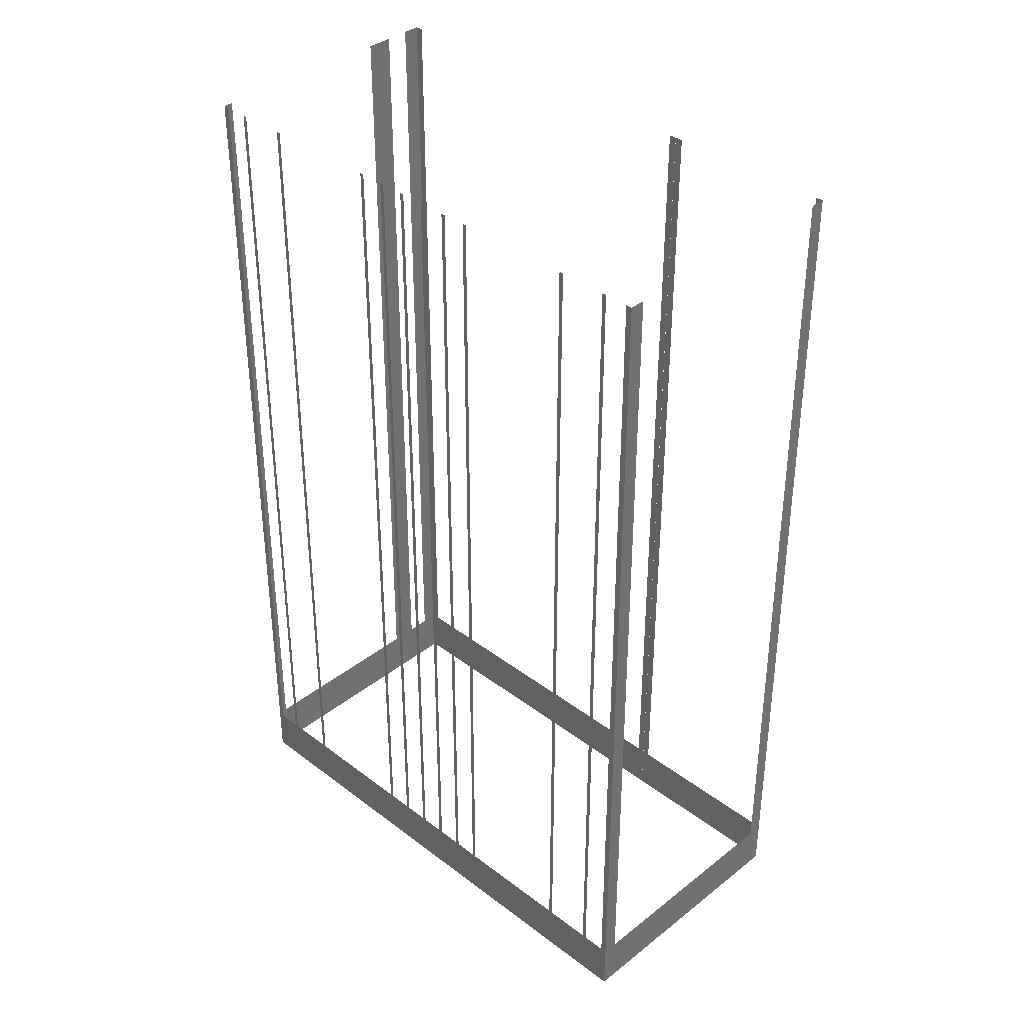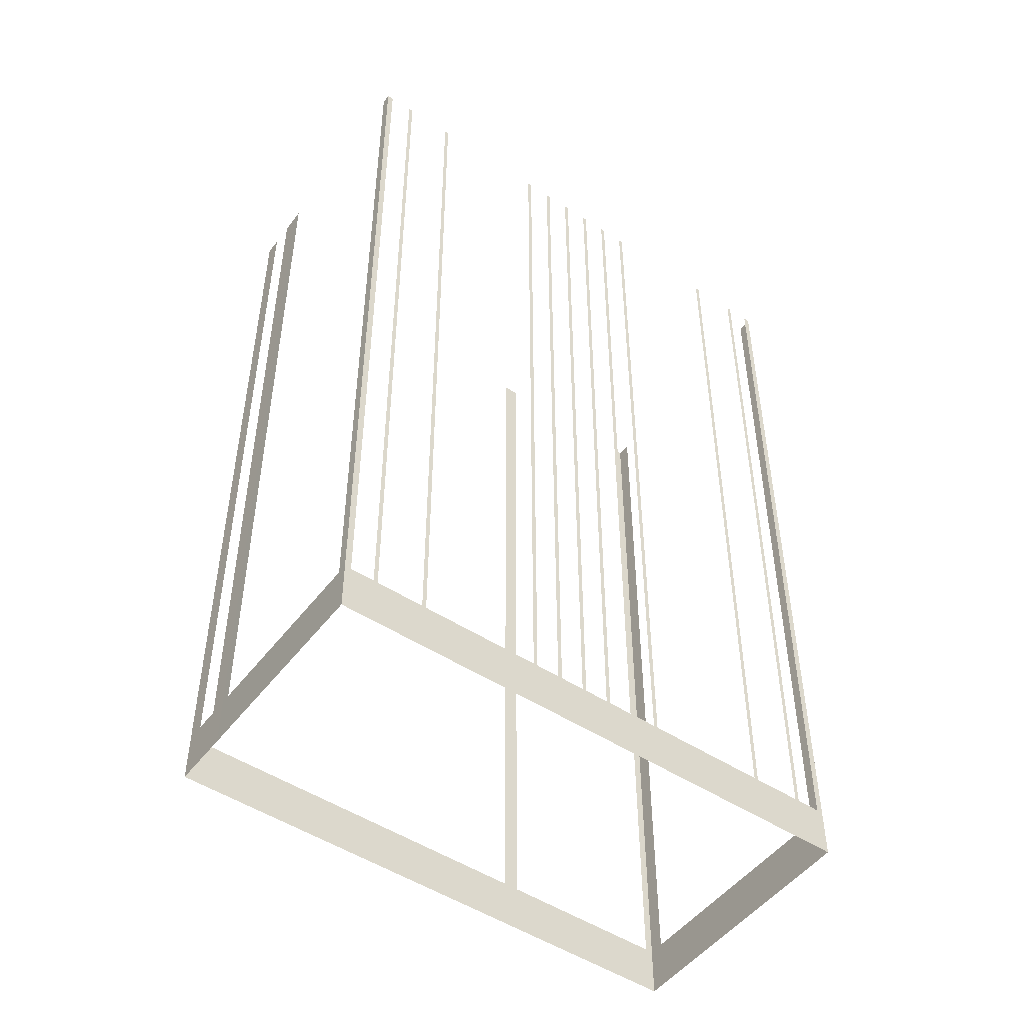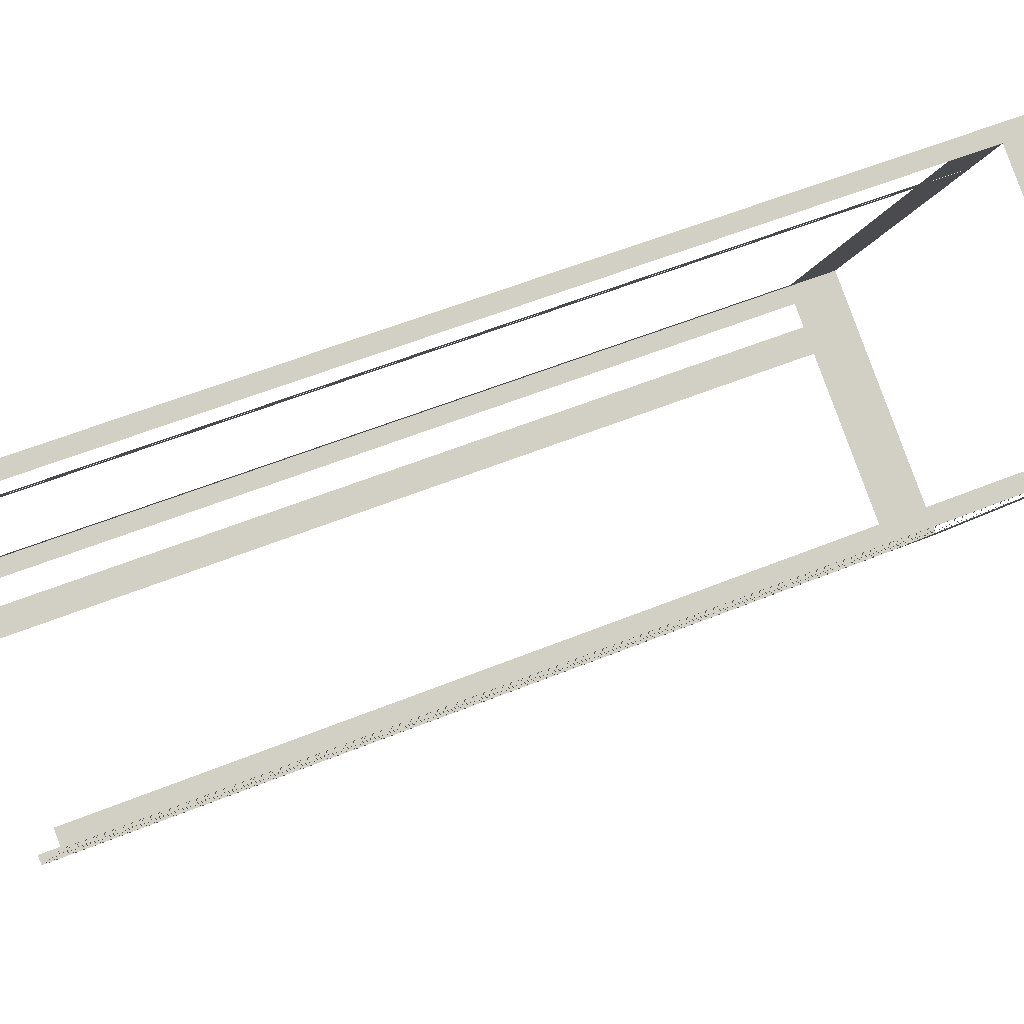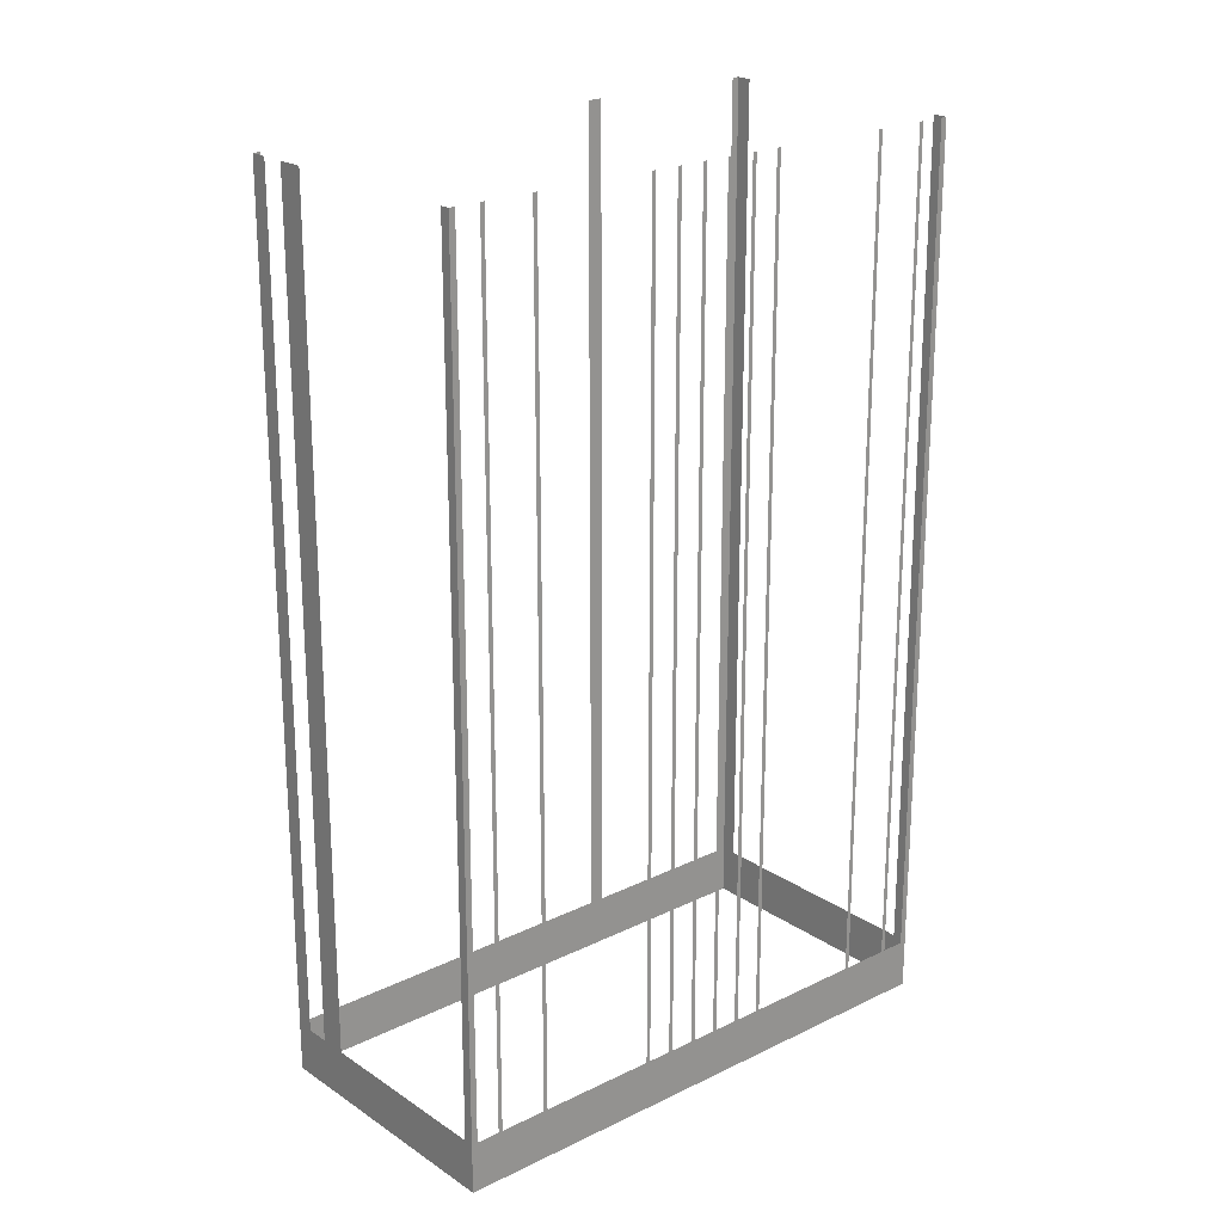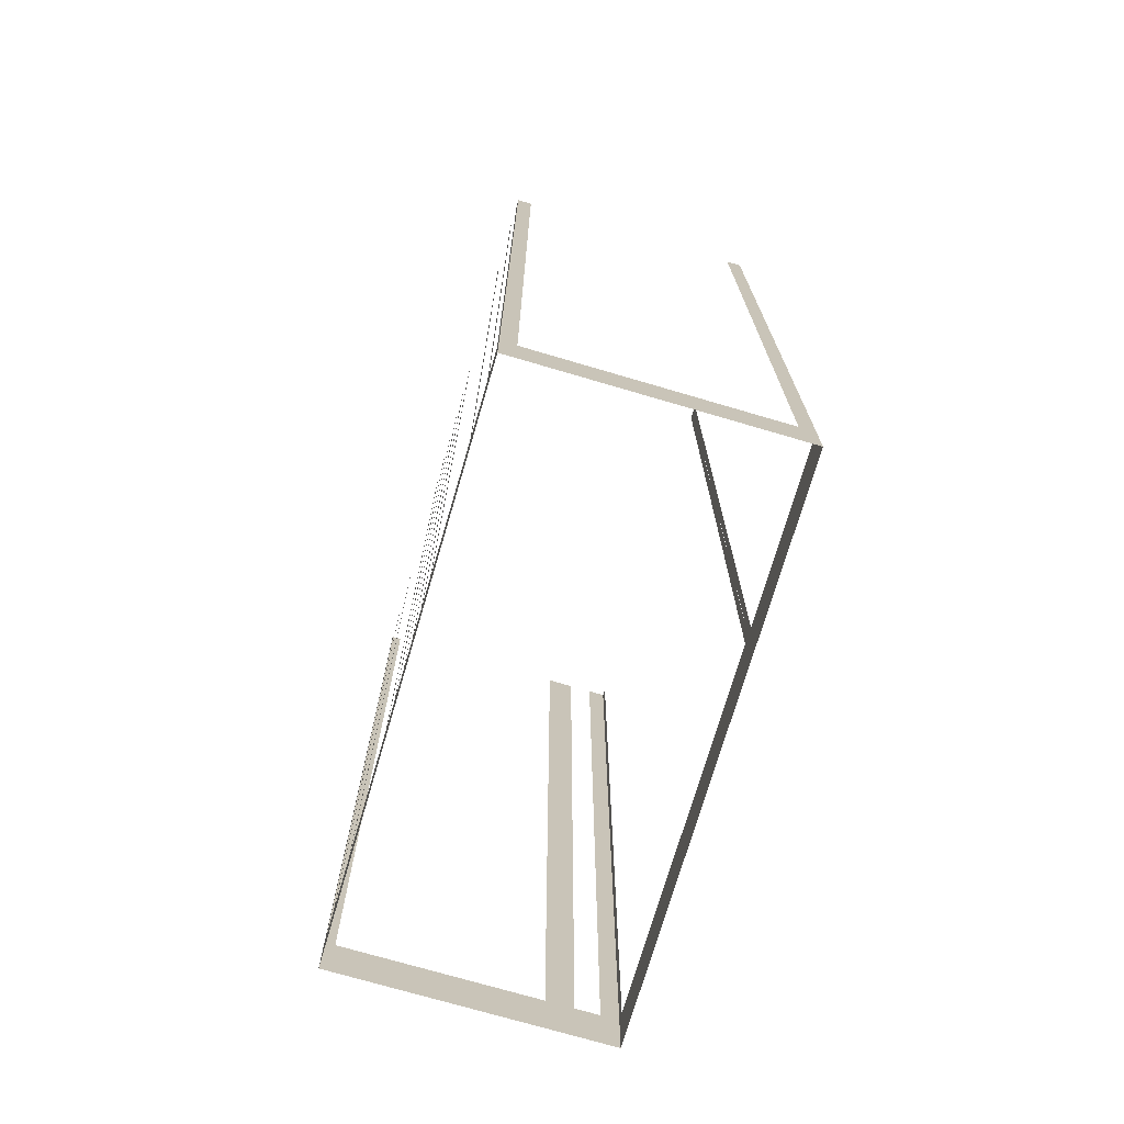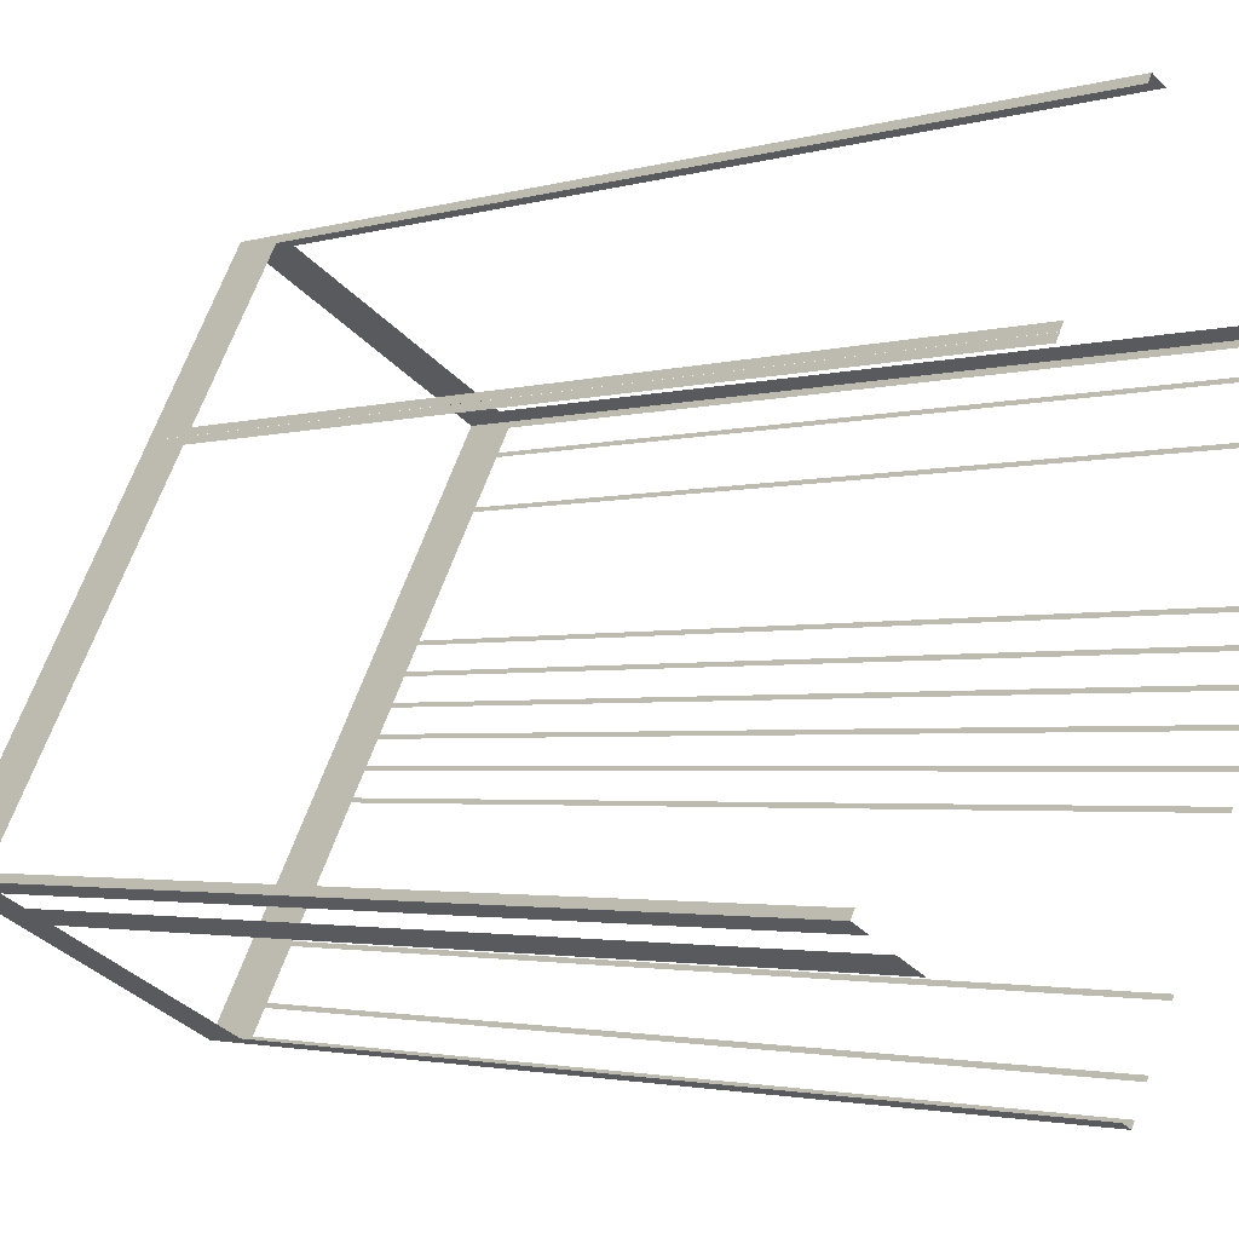
<metadata>
{"format":"obj","ext":"obj","renderer":"f3d","projection":"perspective","resolution":1024,"background":"white","views":[{"elev":37.2,"azim":106.3,"up":"+Z"},{"elev":-49.7,"azim":26.0,"up":"+Z"},{"elev":55.4,"azim":66.7,"up":"+Y"},{"elev":22.0,"azim":21.1,"up":"+Z"},{"elev":-73.3,"azim":135.4,"up":"+Z"},{"elev":-2.5,"azim":-43.3,"up":"+Y"}]}
</metadata>
<code>
o geometryt000010000010000110010110000110000110100000000110st95
v 508.8 -104.6 108.4
v 508.6 -105 154.6
v 508.8 -104.6 154.6
v 518.1 -87.16 108.4
v 514.4 -94.05 105.6
v 510.7 -101 105.6
v 508.6 -105 105.6
v 518.1 -87.16 154.6
v 518.3 -86.79 154.6
v 518.3 -86.79 105.6
v 510.6 -106 108.4
v 511.5 -106.5 154.6
v 510.6 -106 154.6
v 509.4 -105.4 108.4
v 511.5 -106.5 105.6
v 509.4 -105.4 154.6
v 508.6 -105 154.6
v 508.6 -105 105.6
v 521.2 -111.7 108.4
v 521.7 -112 154.6
v 521.2 -111.7 154.6
v 511.5 -106.5 105.6
v 511.9 -106.7 108.4
v 521.7 -112 105.6
v 511.9 -106.7 154.6
v 511.5 -106.5 154.6
v 518.5 -86.41 108.4
v 518.3 -86.79 154.6
v 518.5 -86.41 154.6
v 523.1 -77.9 105.6
v 522.9 -78.27 108.4
v 518.3 -86.79 105.6
v 522.9 -78.27 154.6
v 523.1 -77.9 154.6
v 536.1 -85.23 108.4
v 536.2 -84.93 154.6
v 536.1 -85.23 154.6
v 535.4 -86.39 108.4
v 536.2 -84.93 105.6
v 535.4 -86.39 154.6
v 535.3 -86.6 154.6
v 535.3 -86.6 108.4
v 534.1 -88.92 108.4
v 534.1 -88.92 154.6
v 534 -89.13 154.6
v 534 -89.13 108.4
v 530.8 -94.94 108.4
v 530.8 -94.94 154.6
v 530.7 -95.14 154.6
v 530.7 -95.14 108.4
v 530.1 -96.31 108.4
v 530.1 -96.31 154.6
v 530 -96.51 154.6
v 530 -96.51 108.4
v 529.4 -97.67 108.4
v 529.4 -97.67 154.6
v 529.3 -97.88 154.6
v 529.3 -97.88 108.4
v 528.6 -99.04 108.4
v 528.6 -99.04 154.6
v 528.5 -99.25 154.6
v 528.5 -99.25 108.4
v 521.7 -112 105.6
v 527.9 -100.4 108.4
v 527.9 -100.4 154.6
v 527.8 -100.6 154.6
v 527.8 -100.6 108.4
v 527.2 -101.8 108.4
v 527.2 -101.8 154.6
v 527.1 -102 154.6
v 527.1 -102 108.4
v 523.9 -107.8 108.4
v 523.9 -107.8 154.6
v 523.8 -108 154.6
v 523.8 -108 108.4
v 522.6 -110.3 108.4
v 522.6 -110.3 154.6
v 522.5 -110.5 154.6
v 522.5 -110.5 108.4
v 521.9 -111.7 108.4
v 521.9 -111.7 154.6
v 521.7 -112 154.6
v 523.9 -78.29 108.4
v 523.1 -77.9 154.6
v 523.9 -78.29 154.6
v 536.2 -84.93 105.6
v 535.5 -84.53 108.4
v 523.1 -77.9 105.6
v 535.5 -84.53 154.6
v 536.2 -84.93 154.6
f 1 2 3
f 4 5 1
f 5 6 1
f 6 7 1
f 2 1 7
f 8 9 4
f 9 10 4
f 10 5 4
f 11 12 13
f 14 15 11
f 12 11 15
f 16 17 14
f 17 18 14
f 18 15 14
f 19 20 21
f 22 19 23
f 22 24 19
f 20 19 24
f 25 26 23
f 27 28 29
f 30 27 31
f 30 32 27
f 28 27 32
f 33 34 31
f 34 30 31
f 35 36 37
f 38 39 35
f 36 35 39
f 40 41 38
f 41 42 38
f 42 43 39
f 44 45 43
f 45 46 43
f 43 46 39
f 46 47 39
f 48 49 47
f 49 50 47
f 50 51 39
f 52 53 51
f 53 54 51
f 51 54 39
f 54 55 39
f 56 57 55
f 57 58 55
f 55 58 39
f 60 61 59
f 61 62 59
f 62 63 59
f 59 63 39
f 64 63 62
f 65 66 64
f 66 67 64
f 68 63 67
f 69 70 68
f 70 71 68
f 71 63 68
f 72 63 71
f 73 74 72
f 74 75 72
f 75 63 72
f 76 63 75
f 77 78 76
f 78 79 76
f 79 63 76
f 82 63 80
f 83 84 85
f 86 83 87
f 86 88 83
f 89 90 87
f 26 22 23
f 42 39 38
f 47 50 39
f 58 59 39
f 67 63 64
f 80 63 79
f 81 82 80
f 84 83 88
f 90 86 87

</code>
